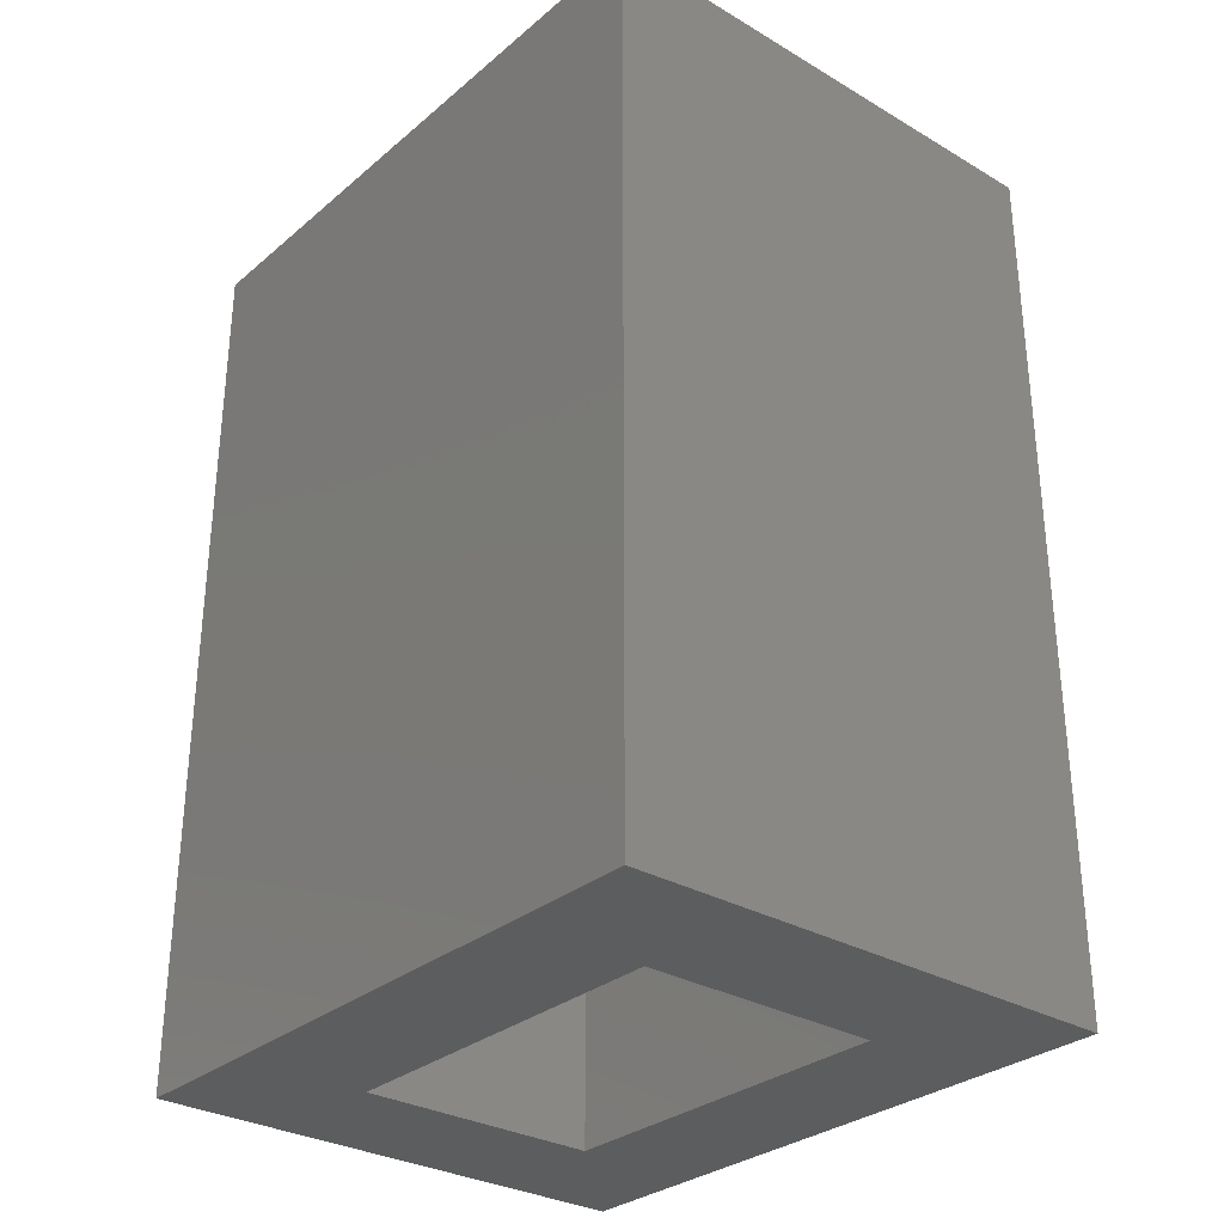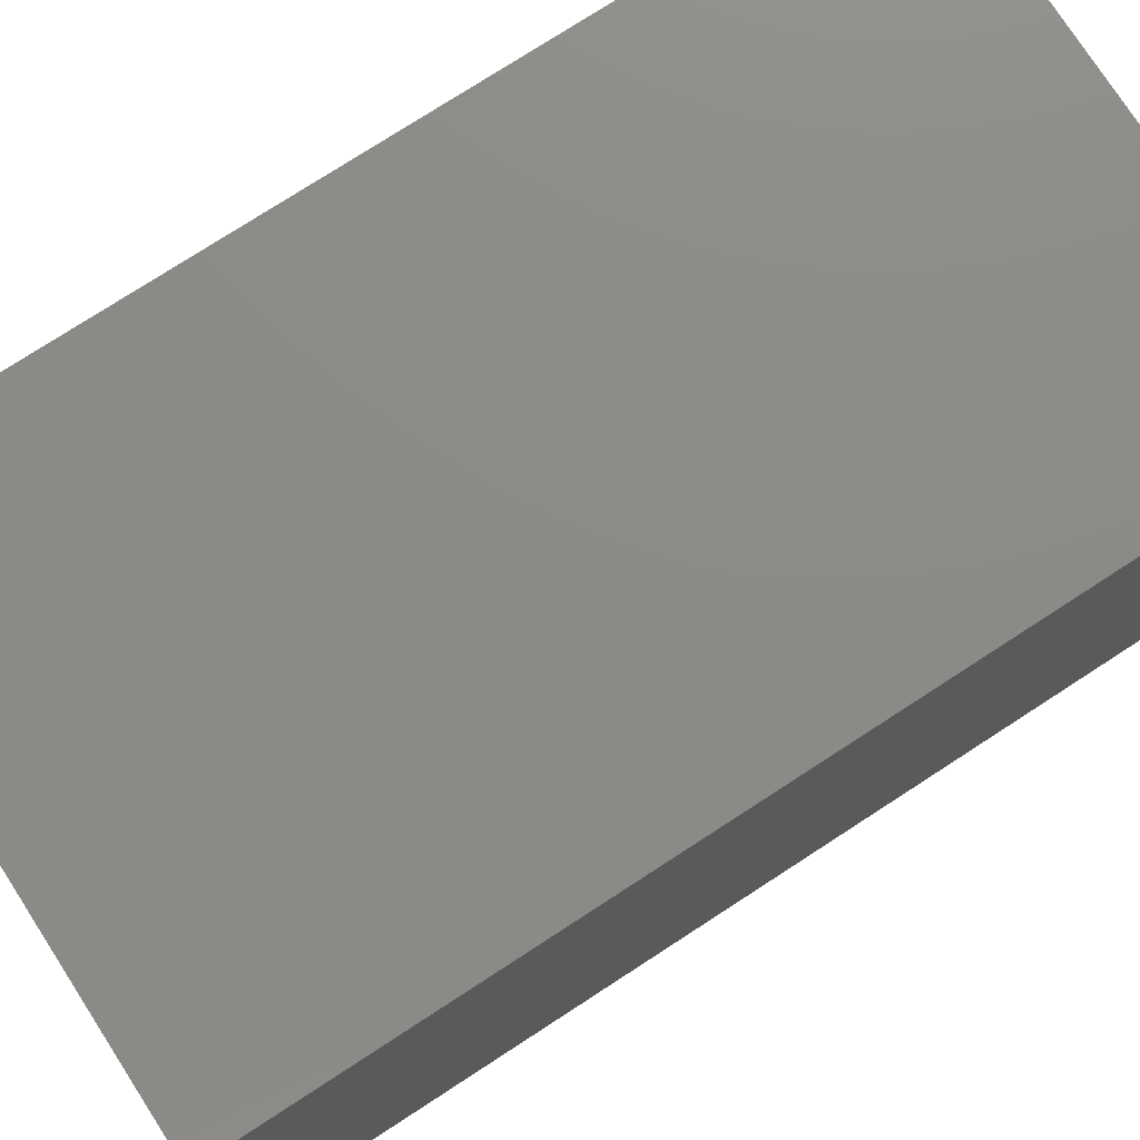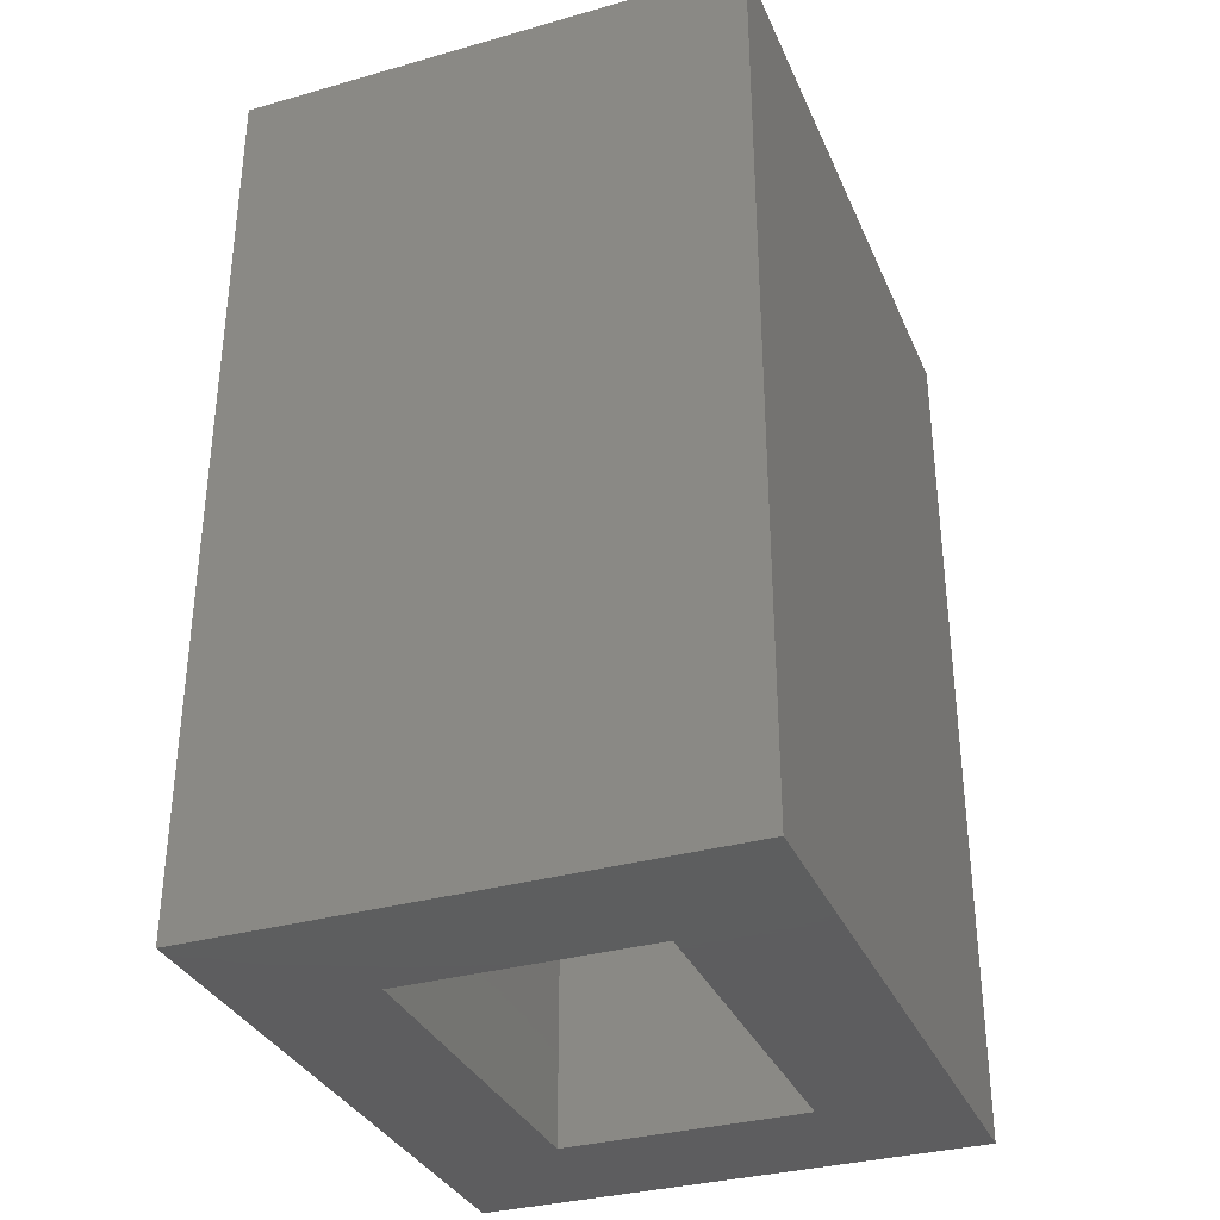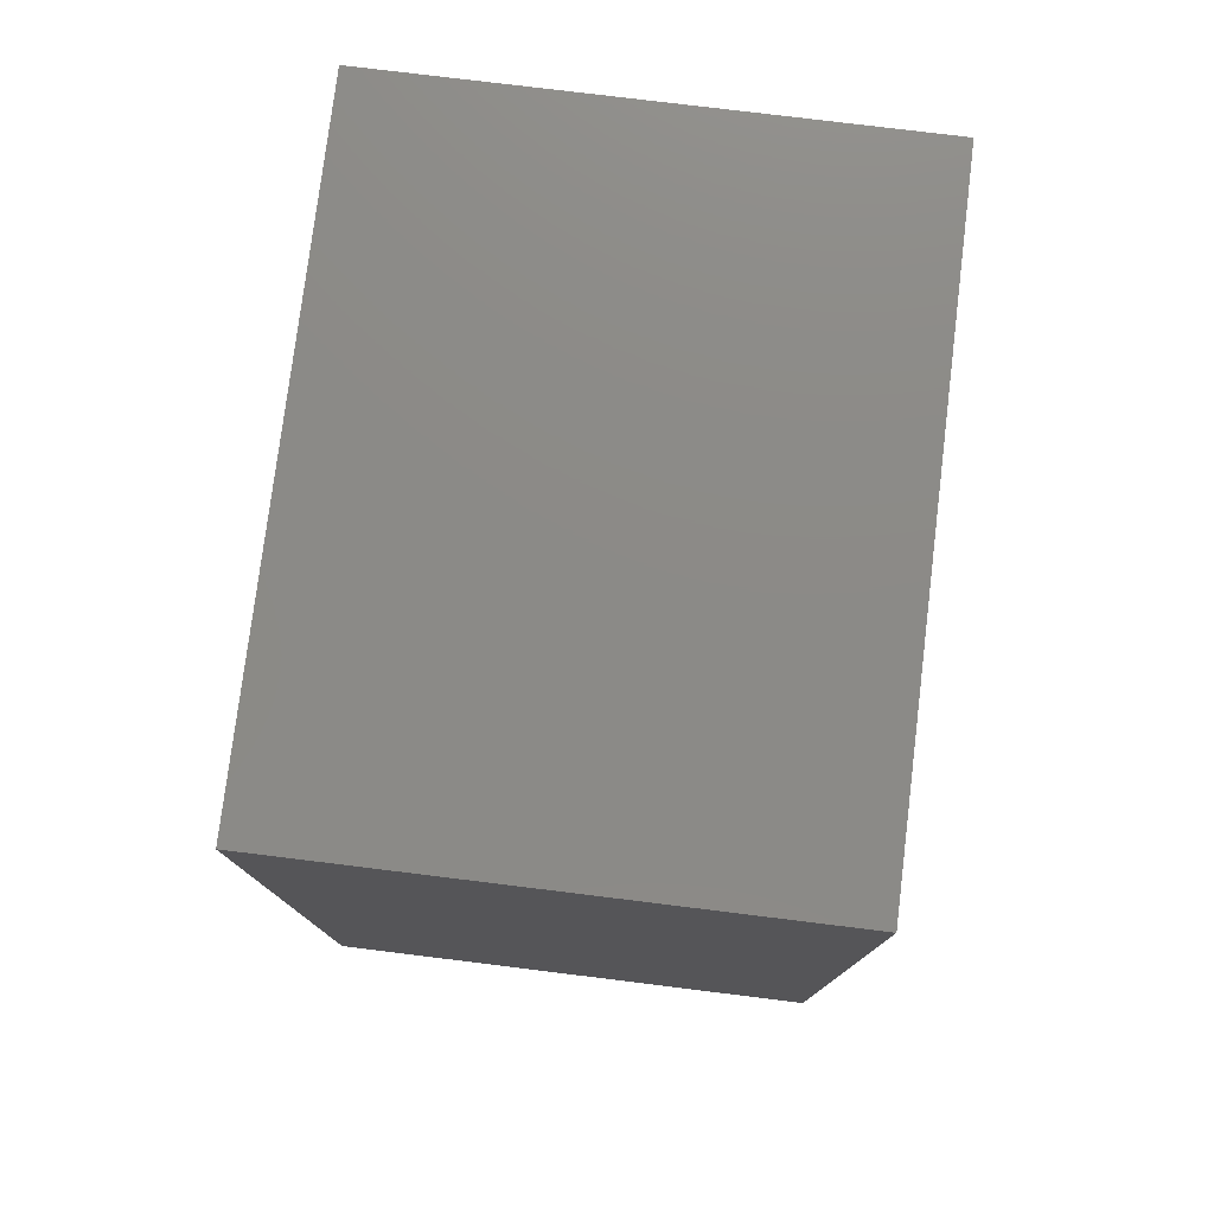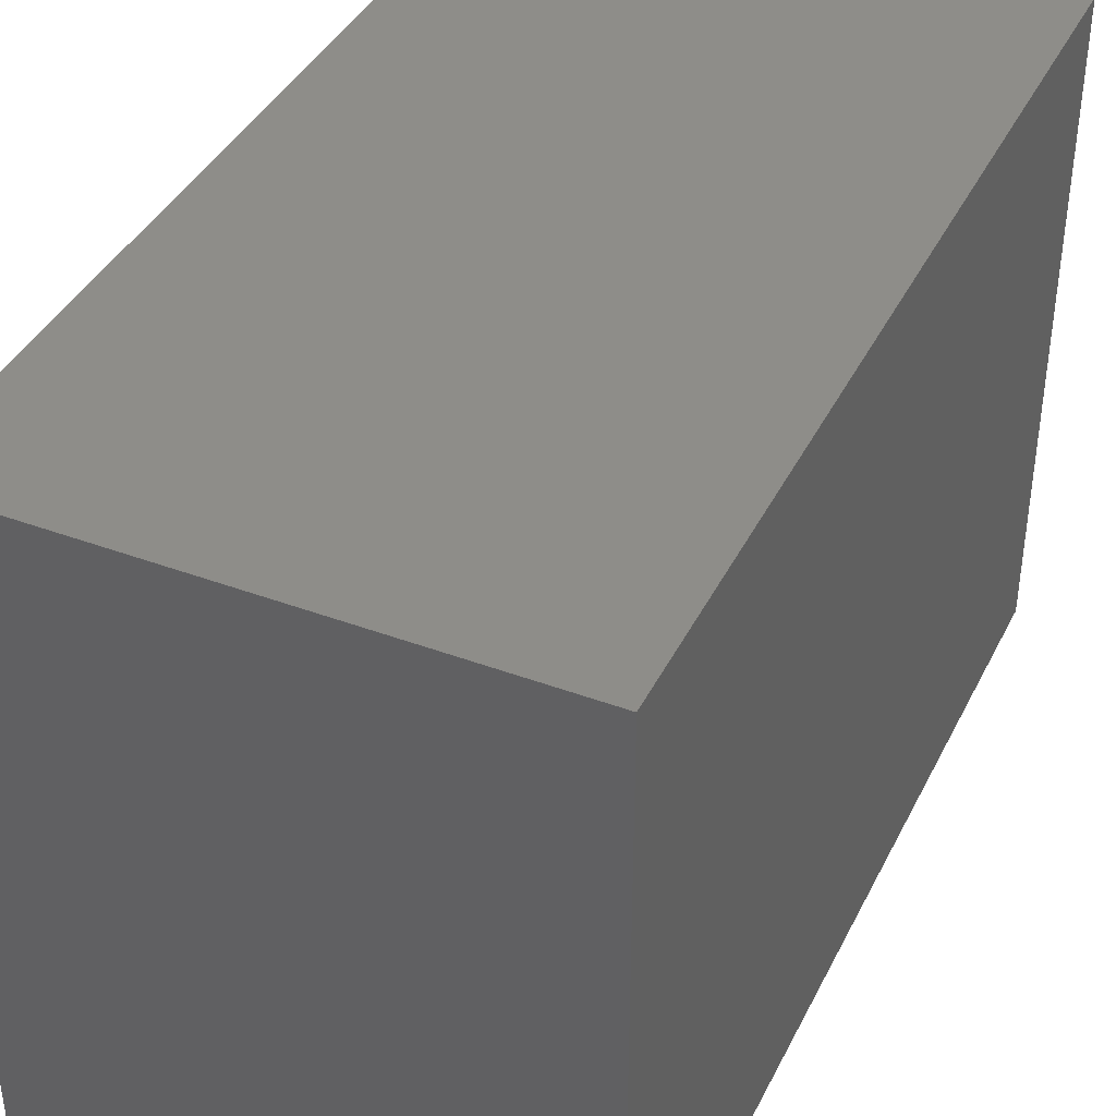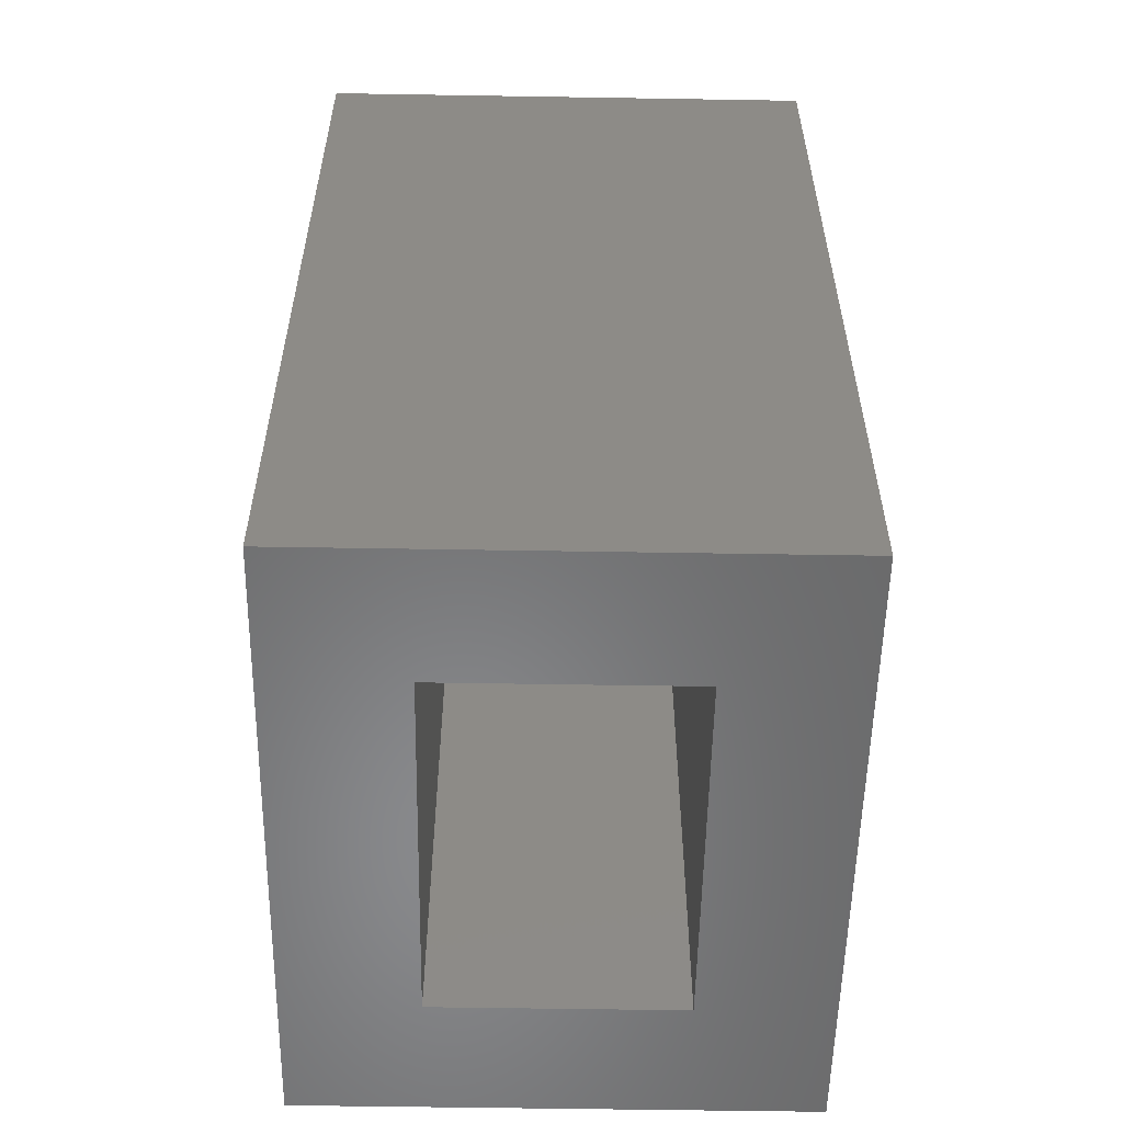
<metadata>
{"format":"stl","ext":"stl","renderer":"f3d","projection":"perspective","resolution":1024,"background":"white","views":[{"elev":-30.6,"azim":139.9,"up":"+Z"},{"elev":77.0,"azim":57.1,"up":"+Y"},{"elev":-33.4,"azim":21.1,"up":"+Z"},{"elev":77.6,"azim":7.0,"up":"+Z"},{"elev":40.1,"azim":24.6,"up":"+Y"},{"elev":-55.6,"azim":179.0,"up":"+Z"}]}
</metadata>
<code>
# stl→obj: 16 verts, 28 faces
v 0.7549 1.849e-17 0.1641
v 0.669 -0.08594 0.1641
v 0.4219 0 0.1641
v 0.5078 -0.08594 0.1641
v 0.4219 -0.4141 0.1641
v 0.5078 -0.3281 0.1641
v 0.7549 -0.4141 0.1641
v 0.669 -0.3281 0.1641
v 0.669 -0.3281 0.6641
v 0.669 -0.08594 0.6641
v 0.5078 -0.3281 0.6641
v 0.5078 -0.08594 0.6641
v 0.4219 -0.4141 0.75
v 0.7549 -0.4141 0.75
v 0.4219 3.253e-17 0.75
v 0.7549 5.101e-17 0.75
f 1 2 3
f 3 2 4
f 3 4 5
f 5 4 6
f 5 6 7
f 7 6 8
f 7 8 1
f 1 8 2
f 8 9 2
f 2 9 10
f 11 6 12
f 12 6 4
f 4 2 12
f 12 2 10
f 6 11 8
f 8 11 9
f 10 9 12
f 12 9 11
f 5 7 13
f 13 7 14
f 3 15 1
f 1 15 16
f 13 15 5
f 5 15 3
f 16 15 14
f 14 15 13
f 7 1 14
f 14 1 16

</code>
